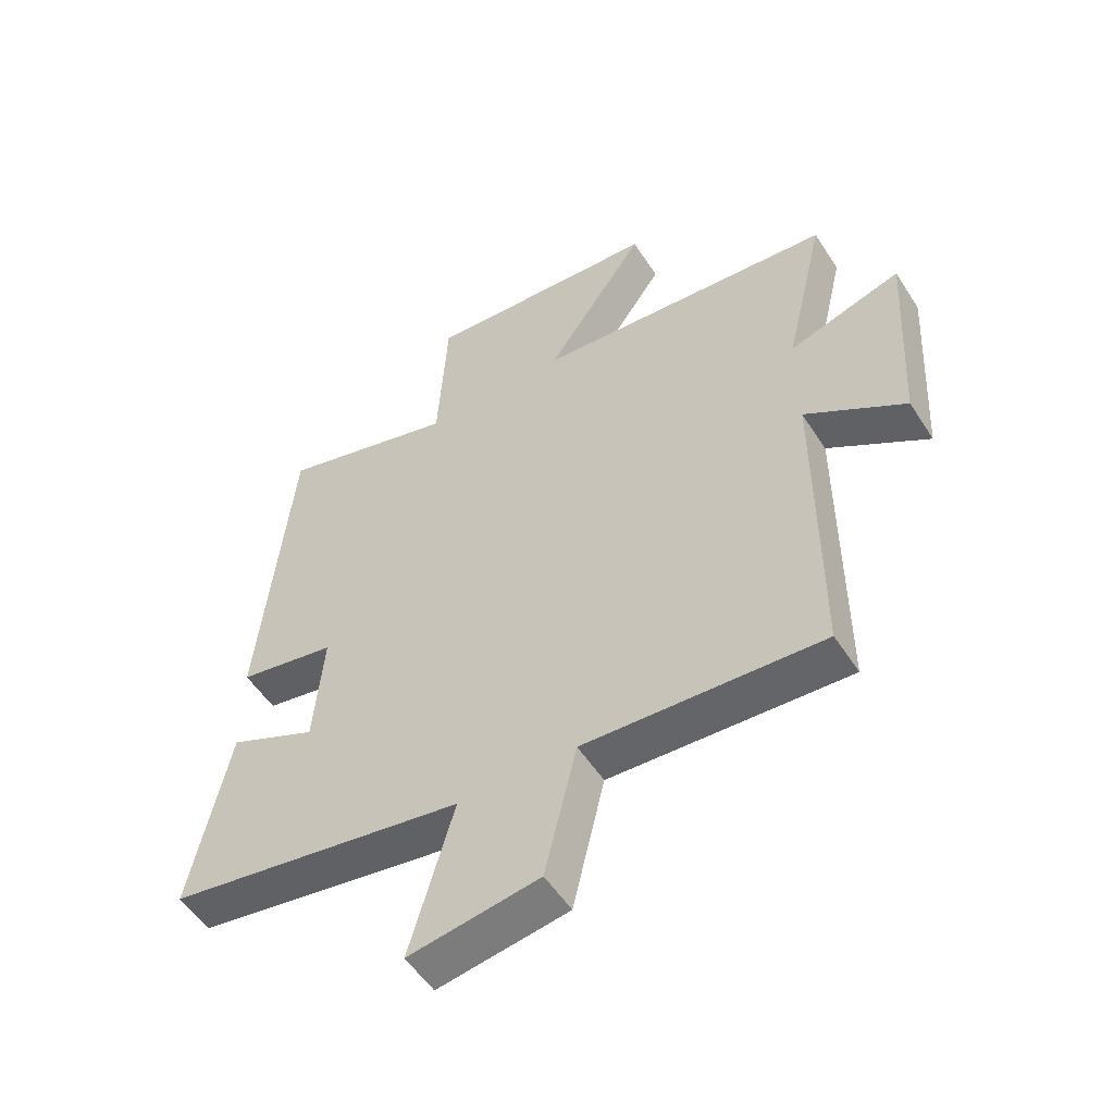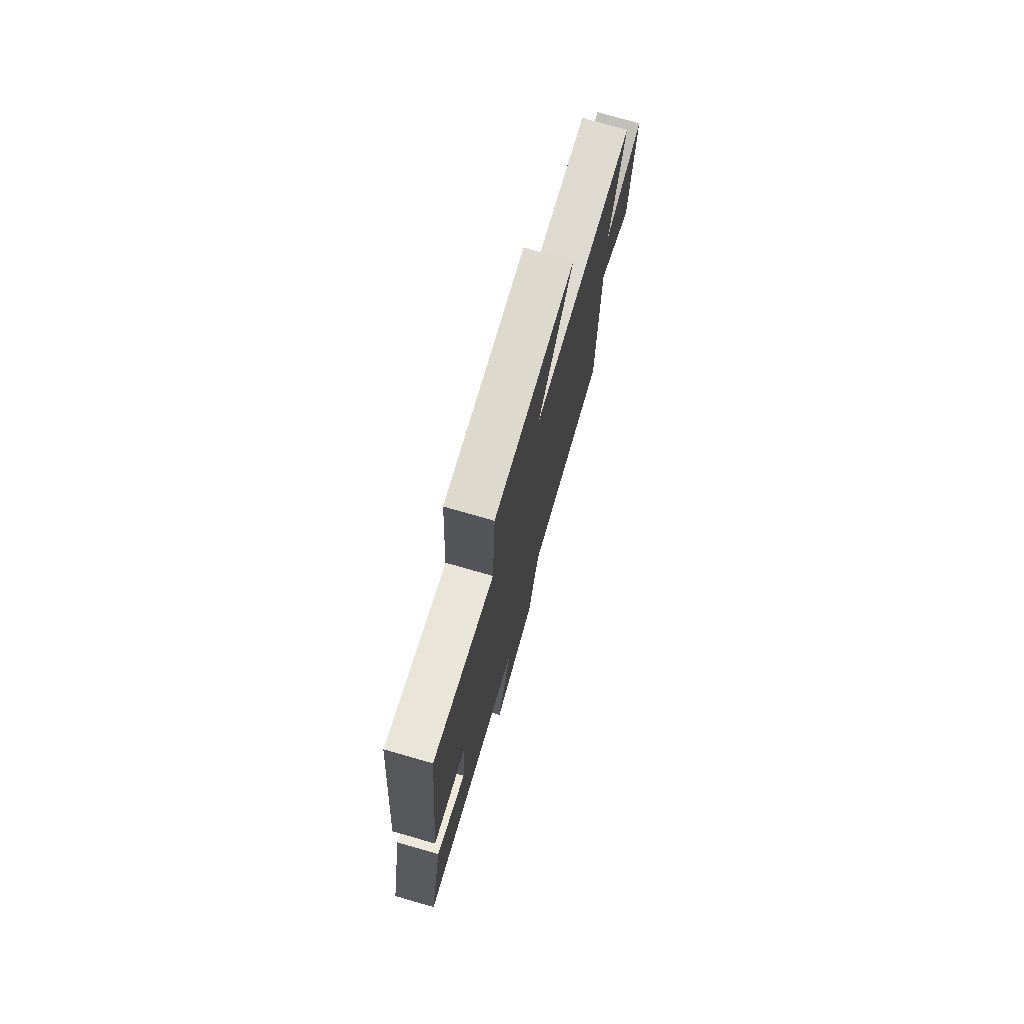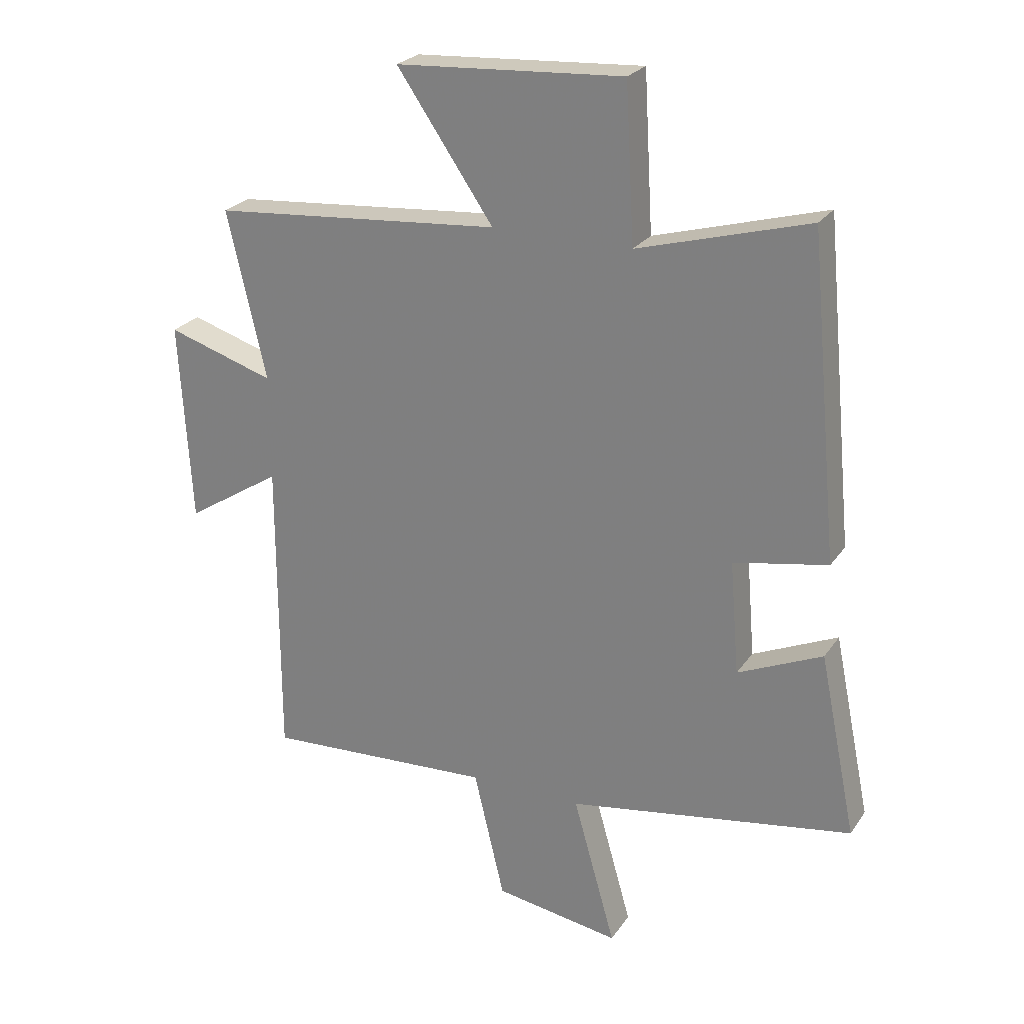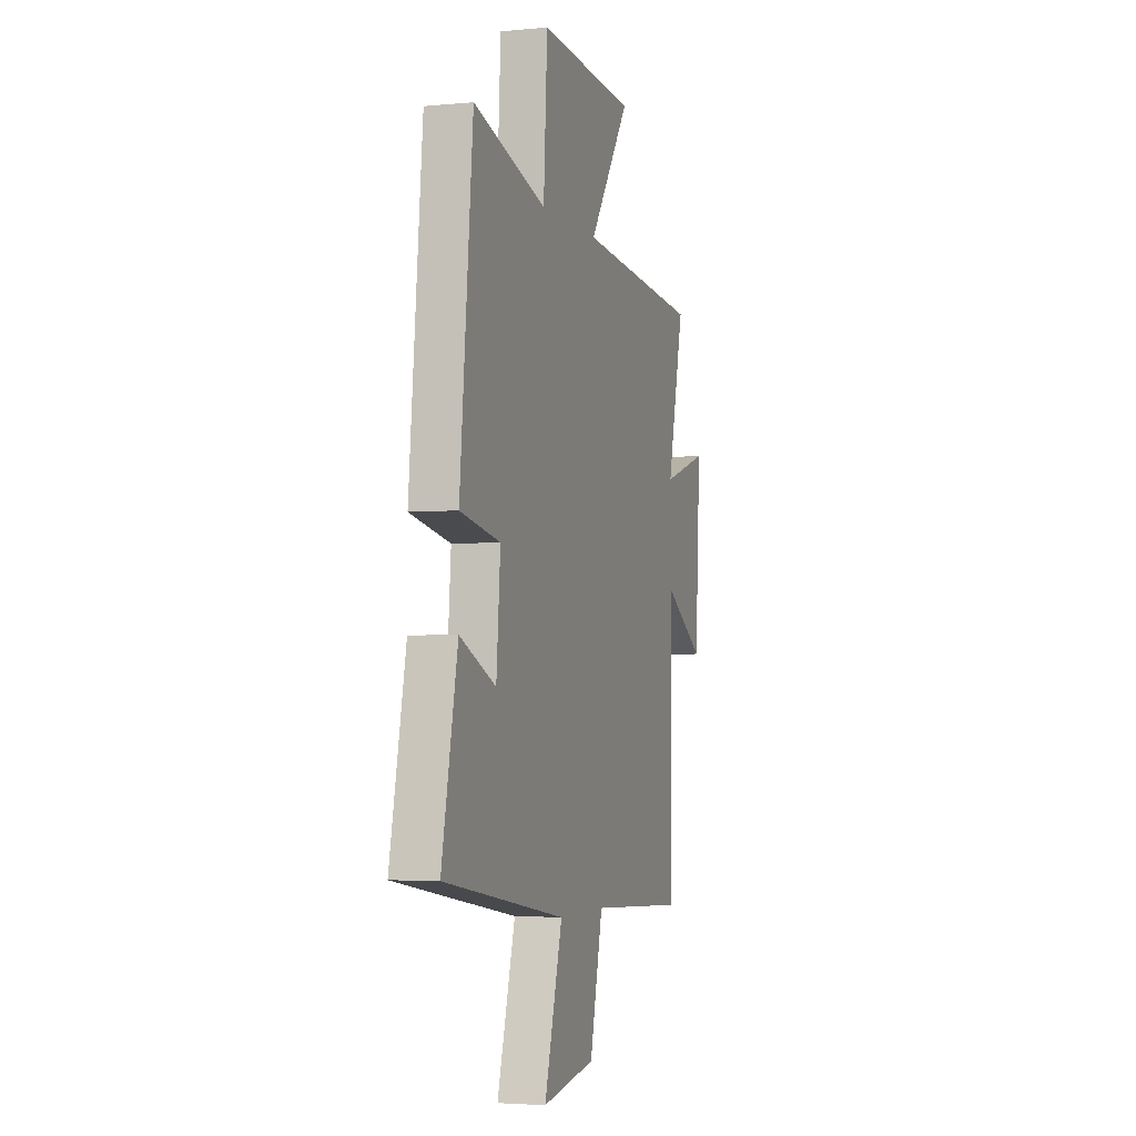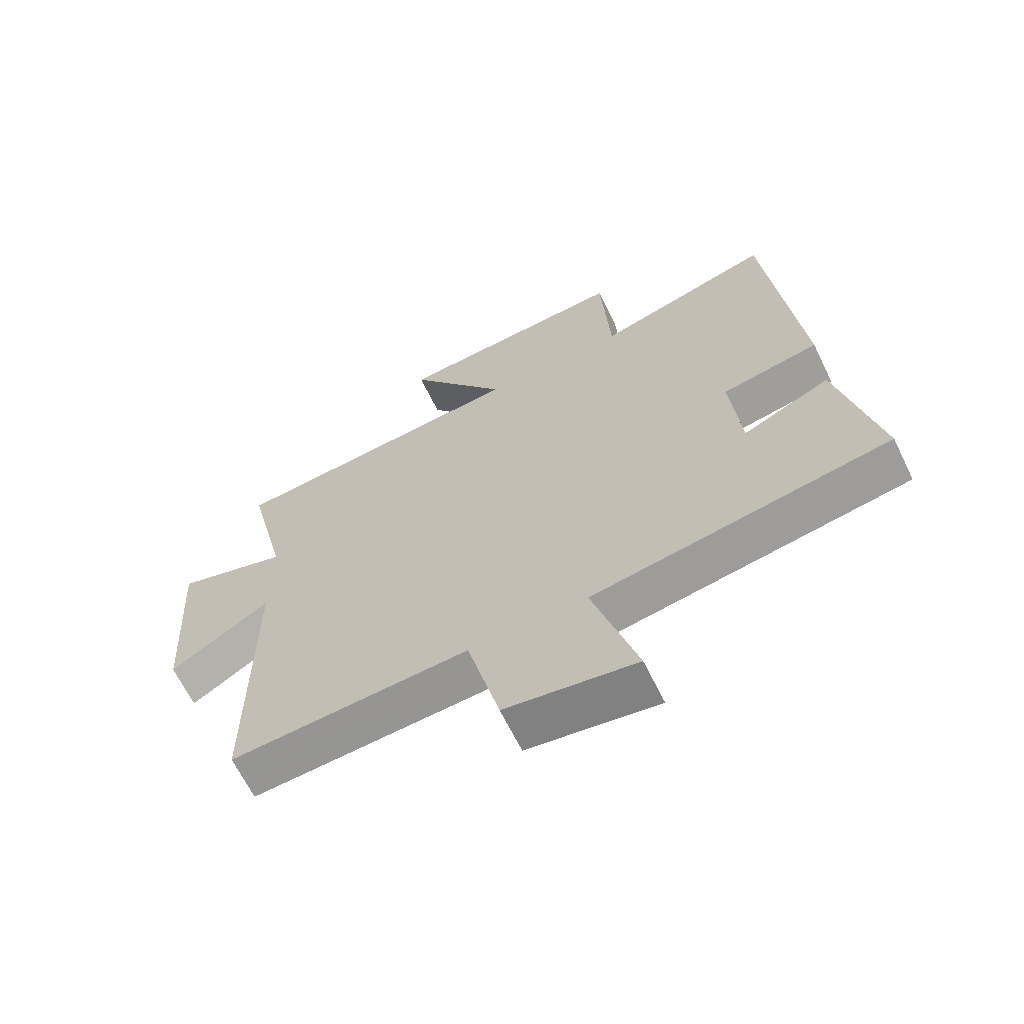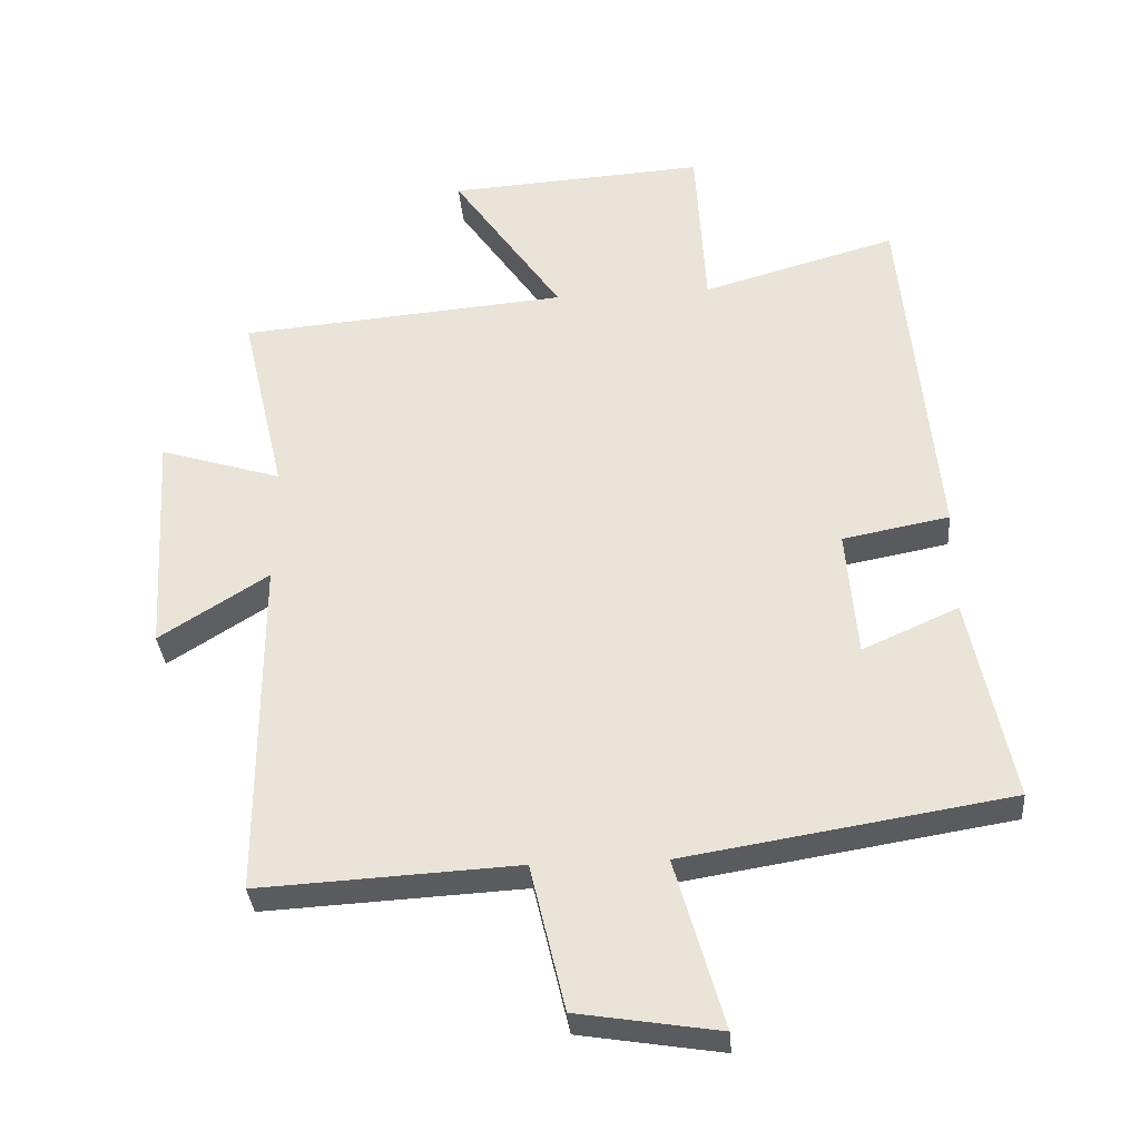
<metadata>
{"format":"obj","ext":"obj","renderer":"f3d","projection":"perspective","resolution":1024,"background":"white","views":[{"elev":-53.4,"azim":-147.9,"up":"+Z"},{"elev":75.6,"azim":106.0,"up":"+Z"},{"elev":24.9,"azim":26.3,"up":"+Z"},{"elev":-3.5,"azim":107.9,"up":"+Z"},{"elev":-65.8,"azim":26.1,"up":"+Z"},{"elev":-34.1,"azim":4.5,"up":"+Z"}]}
</metadata>
<code>
v -0.5 0.07 -0.521
v -0.5 0.07 -0.005
v -0.662 0.07 -0.108
v -0.682 0.07 0.232
v -0.5 0.07 0.175
v -0.566 0.07 0.459
v -0.076 0.07 0.5
v -0.239 0.07 0.737
v 0.145 0.07 0.761
v 0.16 0.07 0.5
v 0.449 0.07 0.582
v 0.5 0.07 0.044
v 0.341 0.07 0.014
v 0.357 0.07 -0.178
v 0.5 0.07 -0.114
v 0.563 0.07 -0.421
v 0.079 0.07 -0.5
v 0.151 0.07 -0.753
v -0.061 0.07 -0.719
v -0.113 0.07 -0.5
v -0.5 0 -0.521
v -0.5 0 -0.005
v -0.662 0 -0.108
v -0.682 0 0.232
v -0.5 0 0.175
v -0.566 0 0.459
v -0.076 0 0.5
v -0.239 0 0.737
v 0.145 0 0.761
v 0.16 0 0.5
v 0.449 0 0.582
v 0.5 0 0.044
v 0.341 0 0.014
v 0.357 0 -0.178
v 0.5 0 -0.114
v 0.563 0 -0.421
v 0.079 0 -0.5
v 0.151 0 -0.753
v -0.061 0 -0.719
v -0.113 0 -0.5
f 17 18 19 20
f 15 16 17 20
f 14 15 20
f 13 14 20 1
f 10 11 12 13
f 10 13 1 2
f 7 8 9 10
f 5 6 7 10
f 5 10 2 3
f 3 4 5
f 40 39 38 37
f 40 37 36 35
f 40 35 34
f 21 40 34 33
f 33 32 31 30
f 22 21 33 30
f 30 29 28 27
f 30 27 26 25
f 23 22 30 25
f 25 24 23
f 1 21 22 2
f 2 22 23 3
f 3 23 24 4
f 4 24 25 5
f 5 25 26 6
f 6 26 27 7
f 7 27 28 8
f 8 28 29 9
f 9 29 30 10
f 10 30 31 11
f 11 31 32 12
f 12 32 33 13
f 13 33 34 14
f 14 34 35 15
f 15 35 36 16
f 16 36 37 17
f 17 37 38 18
f 18 38 39 19
f 19 39 40 20
f 20 40 21 1

</code>
